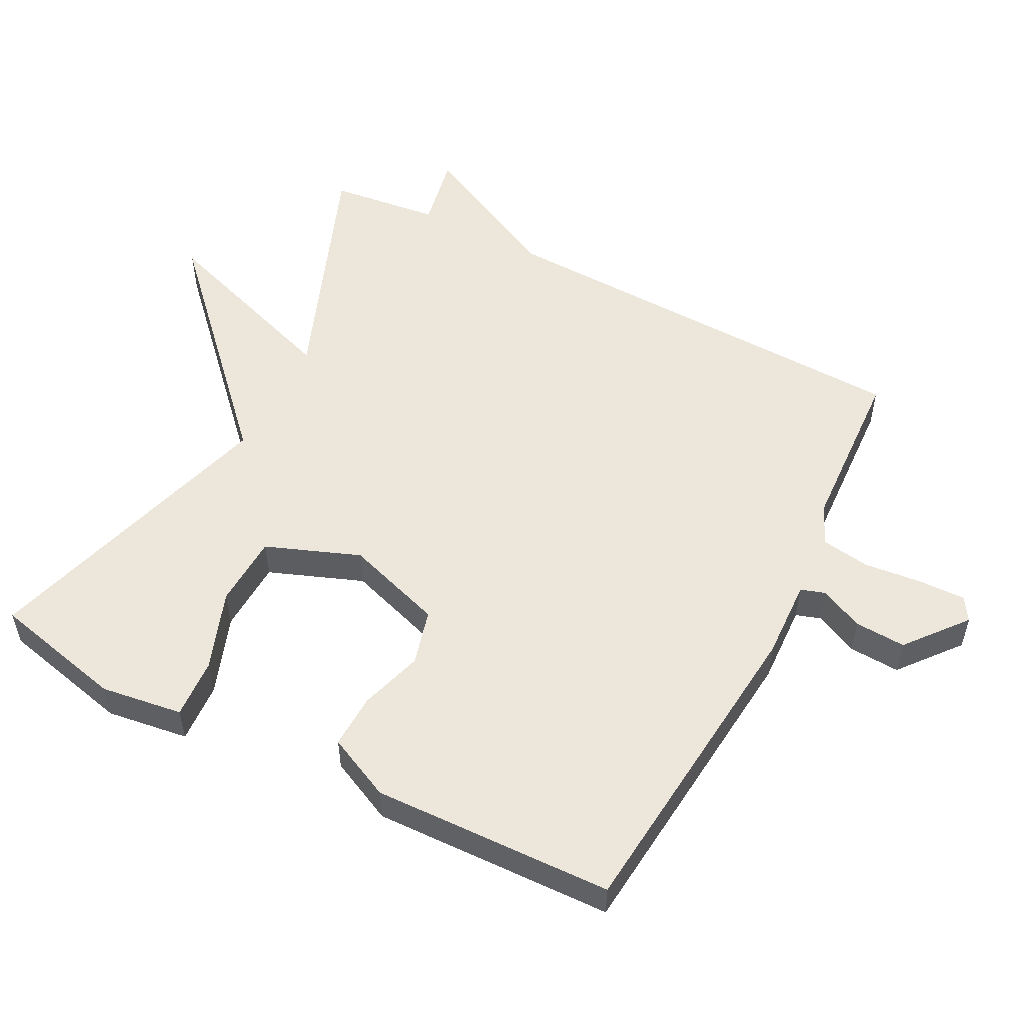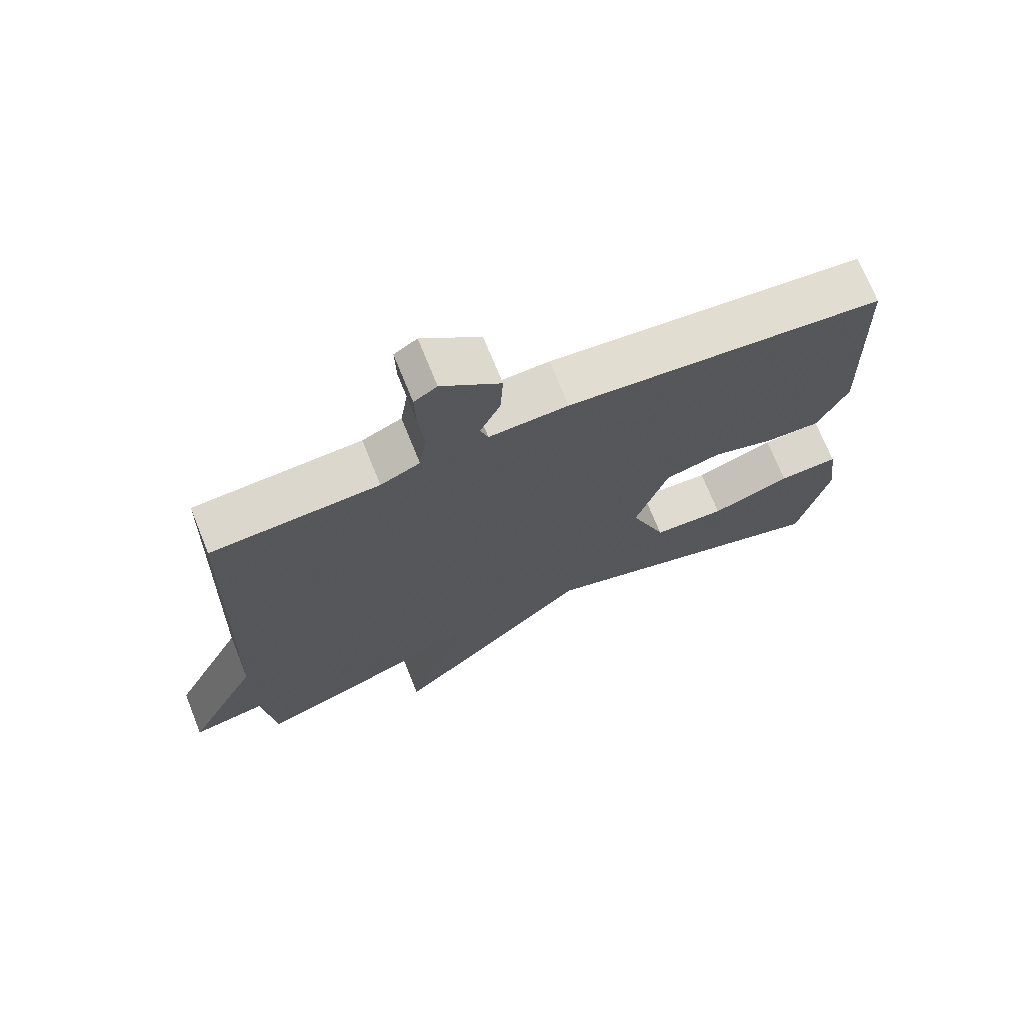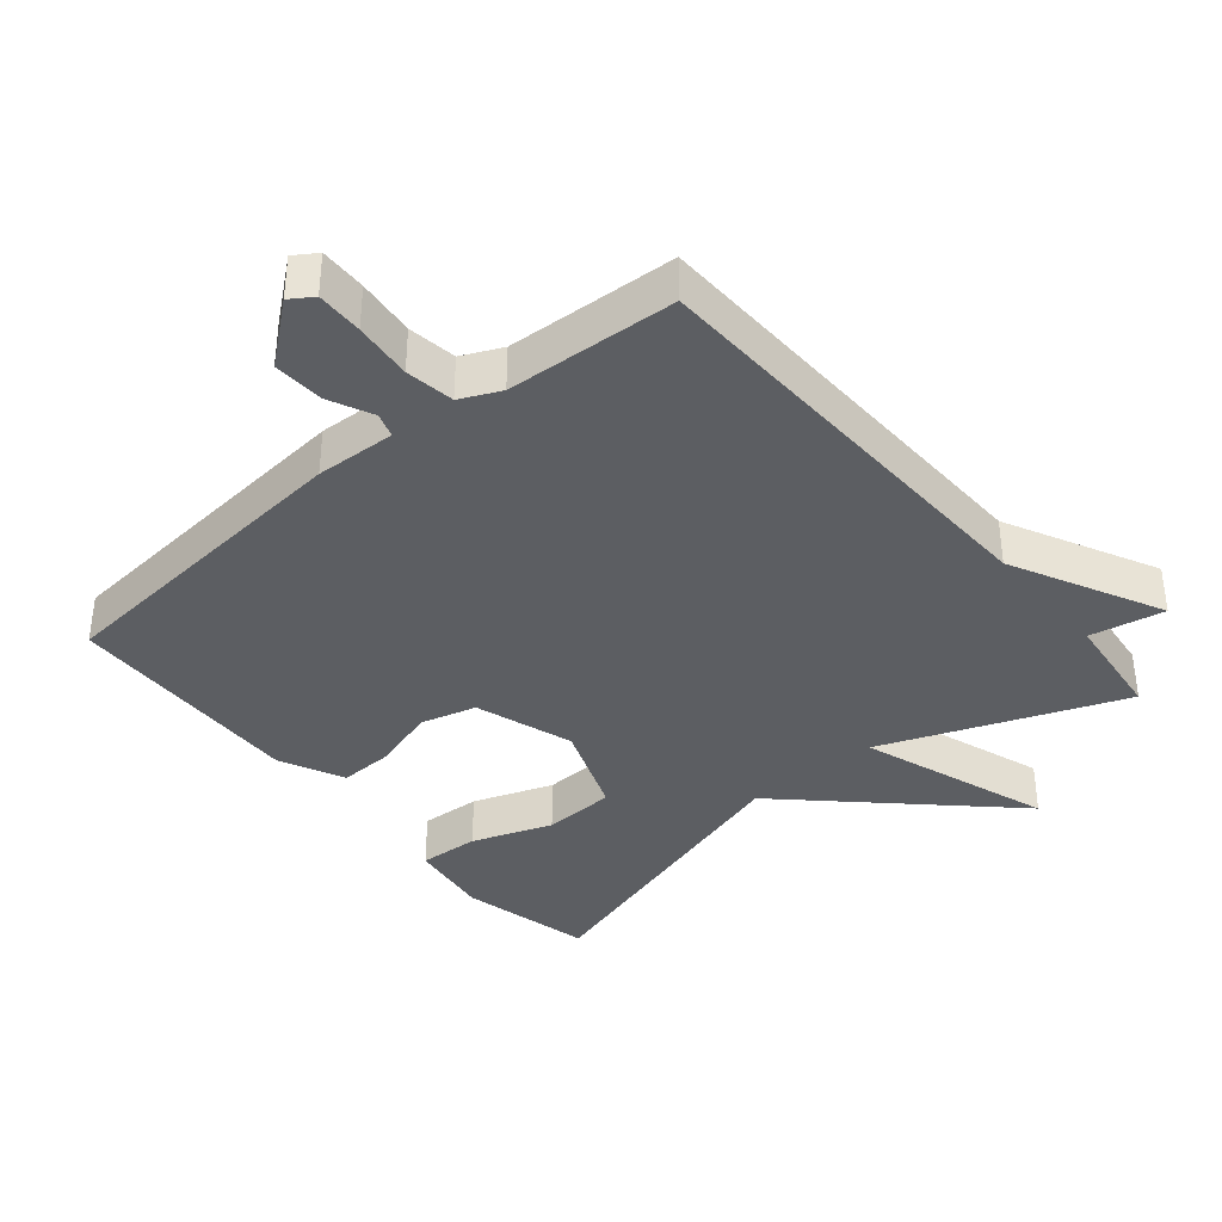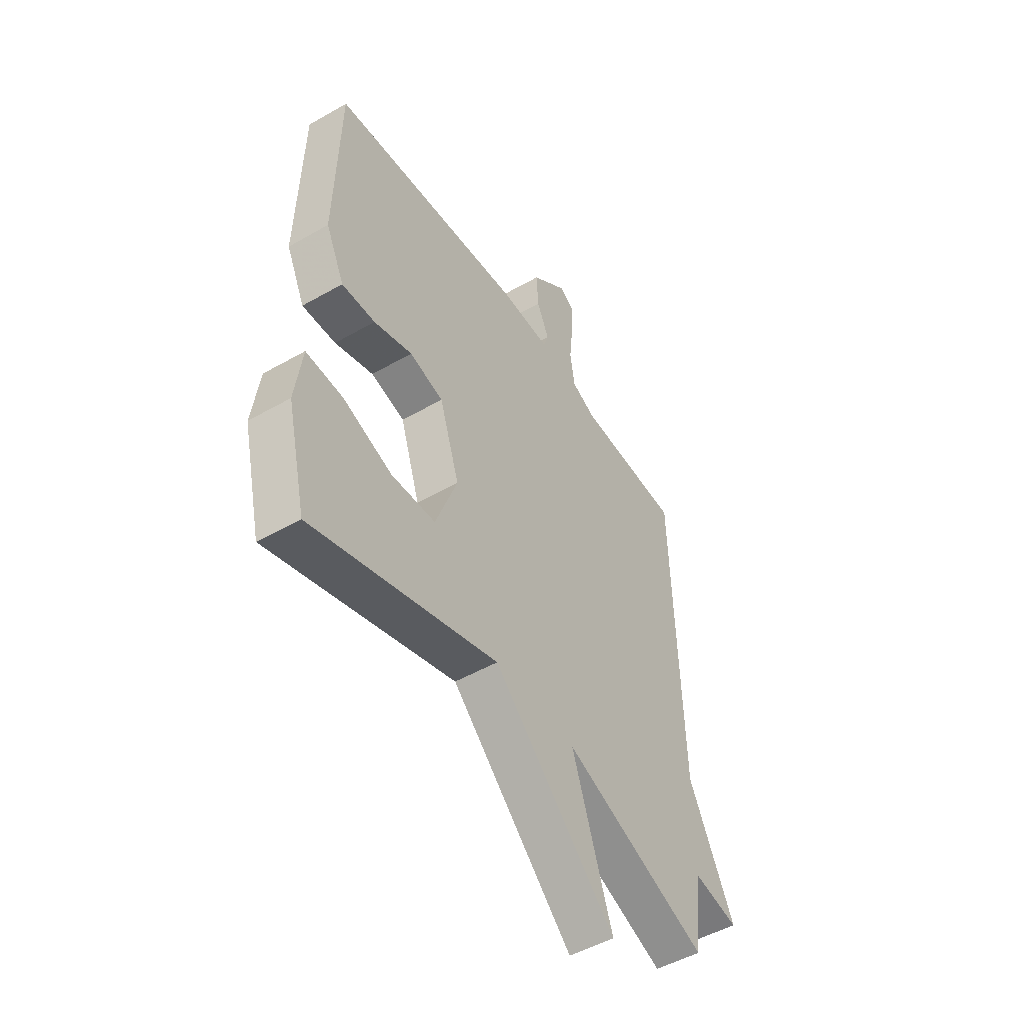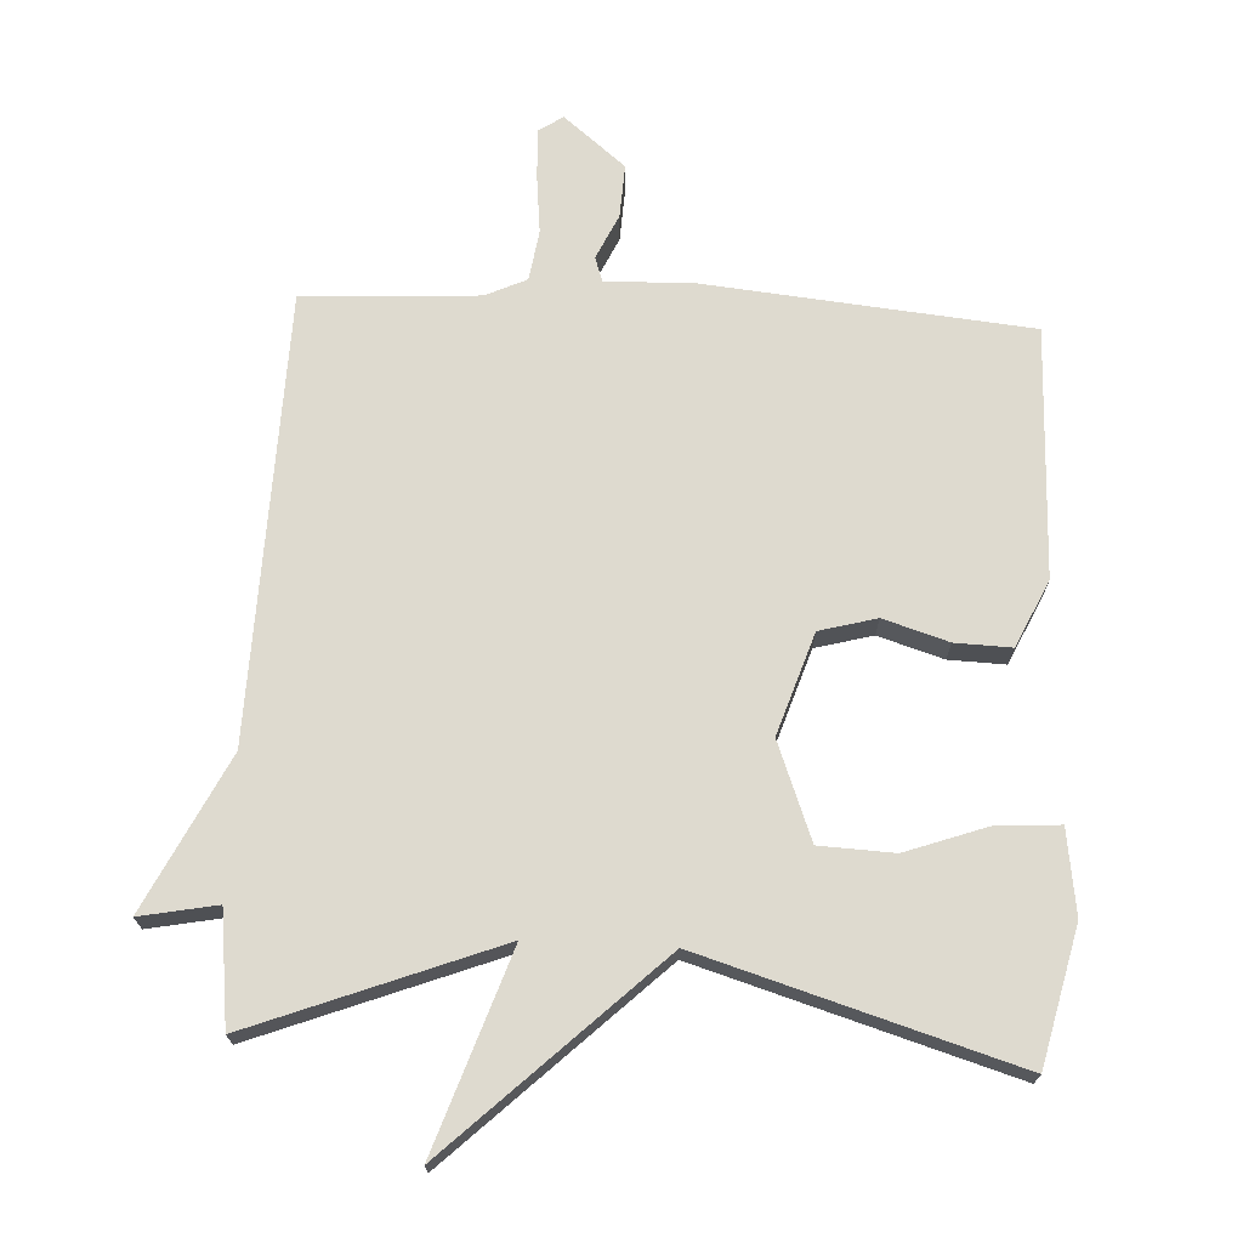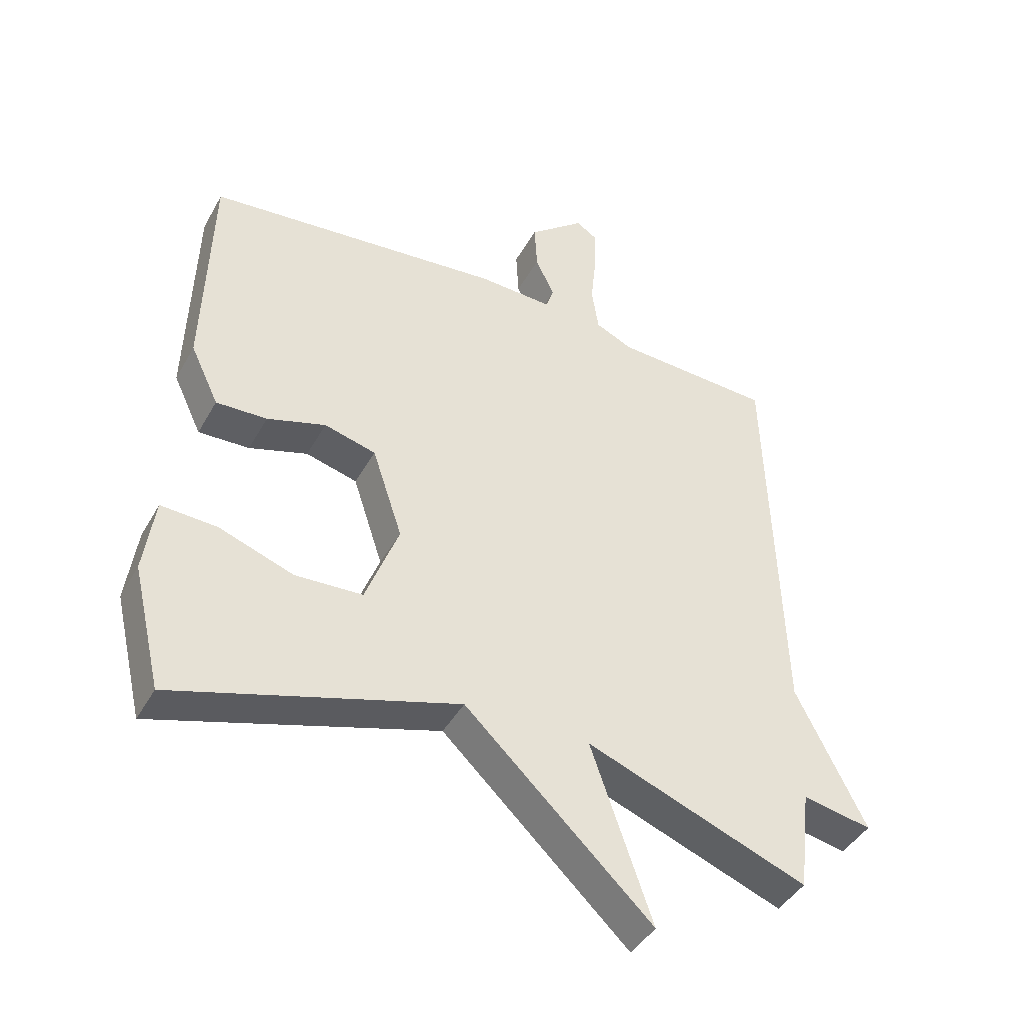
<metadata>
{"format":"obj","ext":"obj","renderer":"f3d","projection":"perspective","resolution":1024,"background":"white","views":[{"elev":53.8,"azim":-62.7,"up":"+Y"},{"elev":71.4,"azim":158.1,"up":"+Z"},{"elev":-37.6,"azim":39.8,"up":"+Y"},{"elev":-49.5,"azim":-57.6,"up":"+Z"},{"elev":71.0,"azim":-177.2,"up":"+Y"},{"elev":-42.6,"azim":-27.2,"up":"+Z"}]}
</metadata>
<code>
v -0.5 0.07 0.5
v -0.028 0.07 0.546
v 0.09 0.07 0.541
v 0.102 0.07 0.577
v 0.072 0.07 0.641
v 0.068 0.07 0.717
v 0.156 0.07 0.789
v 0.19 0.07 0.767
v 0.188 0.07 0.698
v 0.179 0.07 0.612
v 0.19 0.07 0.54
v 0.249 0.07 0.513
v 0.5 0.07 0.5
v 0.519 0.07 -0.138
v 0.629 0.07 -0.359
v 0.519 0.07 -0.338
v 0.5 0.07 -0.5
v 0.148 0.07 -0.365
v 0.245 0.07 -0.647
v -0.052 0.07 -0.365
v -0.5 0.07 -0.5
v -0.546 0.07 -0.305
v -0.529 0.07 -0.184
v -0.44 0.07 -0.189
v -0.322 0.07 -0.231
v -0.215 0.07 -0.226
v -0.162 0.07 -0.087
v -0.21 0.07 0.058
v -0.292 0.07 0.08
v -0.385 0.07 0.051
v -0.466 0.07 0.048
v -0.511 0.07 0.143
v -0.5 0 0.5
v -0.028 0 0.546
v 0.09 0 0.541
v 0.102 0 0.577
v 0.072 0 0.641
v 0.068 0 0.717
v 0.156 0 0.789
v 0.19 0 0.767
v 0.188 0 0.698
v 0.179 0 0.612
v 0.19 0 0.54
v 0.249 0 0.513
v 0.5 0 0.5
v 0.519 0 -0.138
v 0.629 0 -0.359
v 0.519 0 -0.338
v 0.5 0 -0.5
v 0.148 0 -0.365
v 0.245 0 -0.647
v -0.052 0 -0.365
v -0.5 0 -0.5
v -0.546 0 -0.305
v -0.529 0 -0.184
v -0.44 0 -0.189
v -0.322 0 -0.231
v -0.215 0 -0.226
v -0.162 0 -0.087
v -0.21 0 0.058
v -0.292 0 0.08
v -0.385 0 0.051
v -0.466 0 0.048
v -0.511 0 0.143
f 1 2 3
f 32 1 3
f 31 32 3
f 30 31 3
f 29 30 3
f 28 29 3
f 27 28 3
f 26 27 3
f 23 24 25
f 22 23 25
f 21 22 25
f 20 21 25
f 20 25 26
f 18 19 20
f 18 20 26 3
f 18 3 4
f 17 18 4
f 16 17 4
f 14 15 16 4
f 12 13 14
f 11 12 14 4
f 8 9 10
f 7 8 10
f 6 7 10
f 5 6 10
f 4 5 10
f 4 10 11
f 35 34 33
f 35 33 64
f 35 64 63
f 35 63 62
f 35 62 61
f 35 61 60
f 35 60 59
f 35 59 58
f 57 56 55
f 57 55 54
f 57 54 53
f 57 53 52
f 58 57 52
f 52 51 50
f 35 58 52 50
f 36 35 50
f 36 50 49
f 36 49 48
f 36 48 47 46
f 46 45 44
f 36 46 44 43
f 42 41 40
f 42 40 39
f 42 39 38
f 42 38 37
f 42 37 36
f 43 42 36
f 1 33 34 2
f 2 34 35 3
f 3 35 36 4
f 4 36 37 5
f 5 37 38 6
f 6 38 39 7
f 7 39 40 8
f 8 40 41 9
f 9 41 42 10
f 10 42 43 11
f 11 43 44 12
f 12 44 45 13
f 13 45 46 14
f 14 46 47 15
f 15 47 48 16
f 16 48 49 17
f 17 49 50 18
f 18 50 51 19
f 19 51 52 20
f 20 52 53 21
f 21 53 54 22
f 22 54 55 23
f 23 55 56 24
f 24 56 57 25
f 25 57 58 26
f 26 58 59 27
f 27 59 60 28
f 28 60 61 29
f 29 61 62 30
f 30 62 63 31
f 31 63 64 32
f 32 64 33 1

</code>
